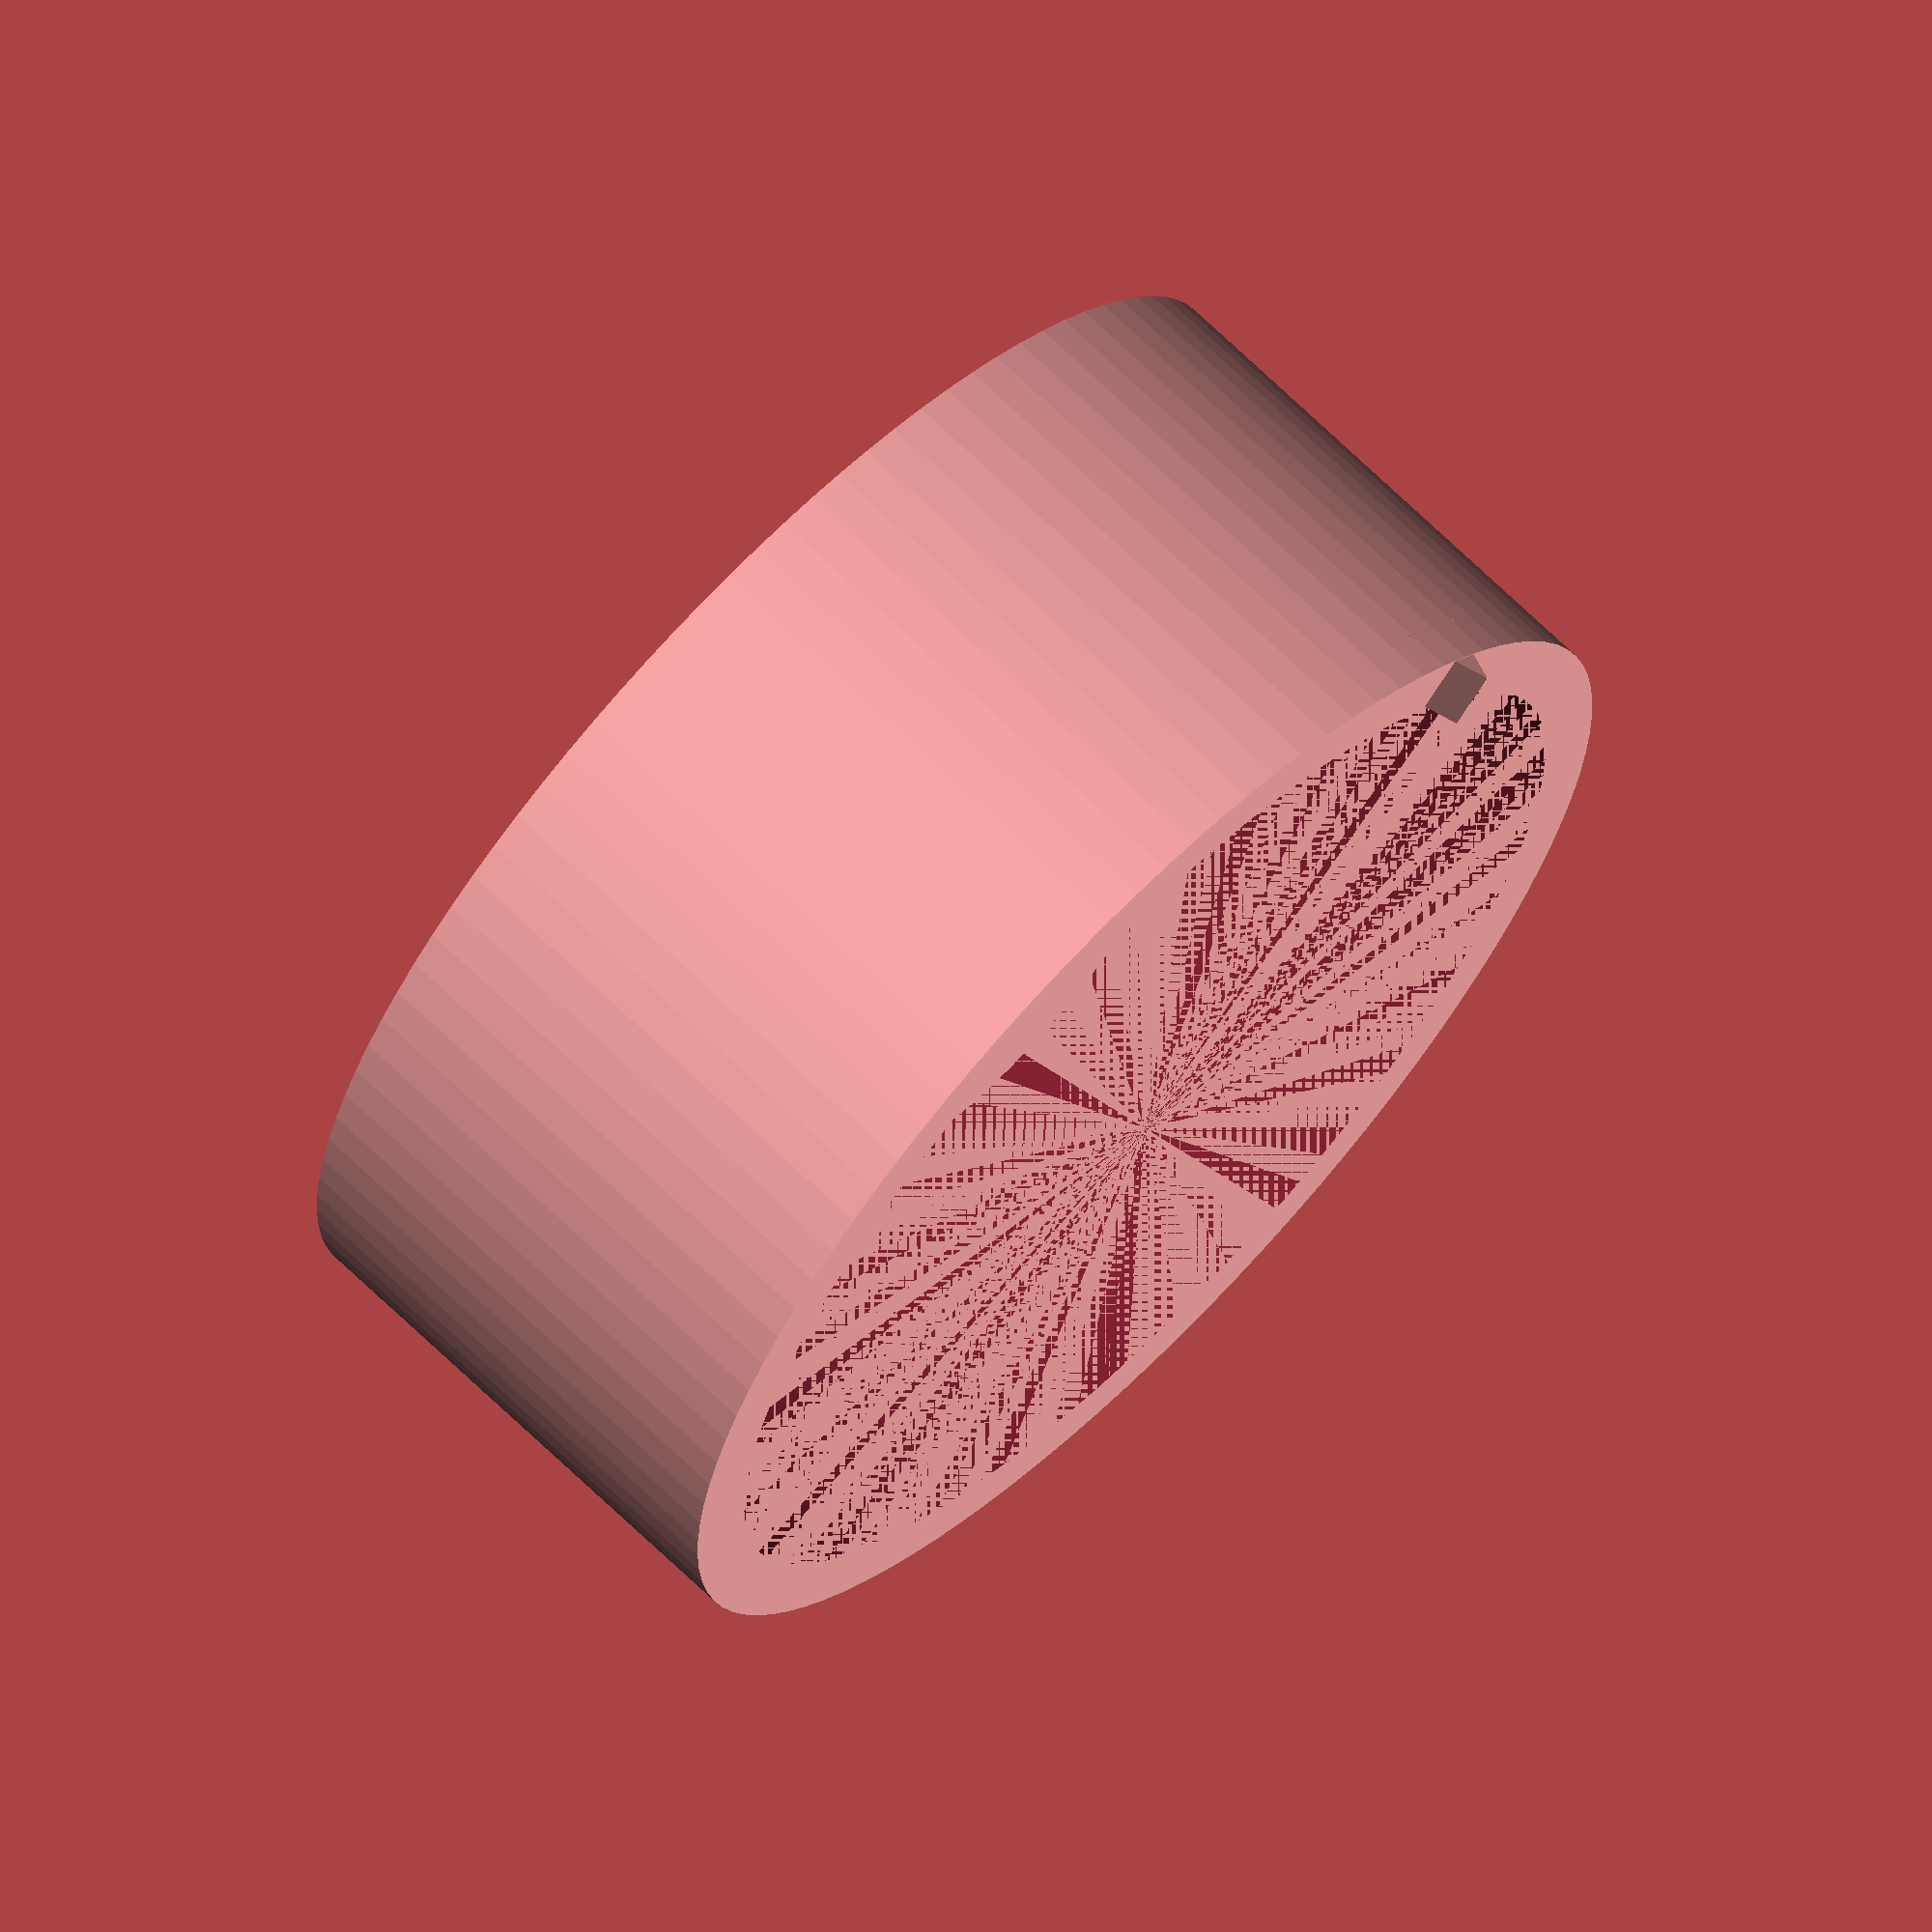
<openscad>
$fn=100;
// cross should be less 
//difference(){
//cylinder(h=2,d=10);
//
//cylinder(h=2,d=7);
//}
//
//translate([0,0,1]) cube([2,10-1,2], center=true);


// part 1

module donut(d1, d2, h, center = false) {
    difference(){
        cylinder(h=h,d=d1, center=center);
        cylinder(h=h,d=d2, center=center);
    }
}

// base

donut(22, 13, 1);

// side
translate([0,0,0])
donut(24, 21.5, 9+1);

// inner part 
translate([0,0,0])
difference(){
cylinder(h=6, d1=15,d2=9.4);

cylinder(h=6, d1=15-2,d2=9.6-2);
}

//inside washer 

donut(20, 13, 1.5);


// cross bar 

translate([0,0,5]) cube([1.6,10-0.7,2], center=true);

//zero point

translate([11.4,0,9.6]) rotate([0,-90,0]) cylinder(d=2, h = (24-21.5)/2 - 0.1, center=true,$fn=3);
</openscad>
<views>
elev=292.2 azim=315.7 roll=314.4 proj=o view=wireframe
</views>
